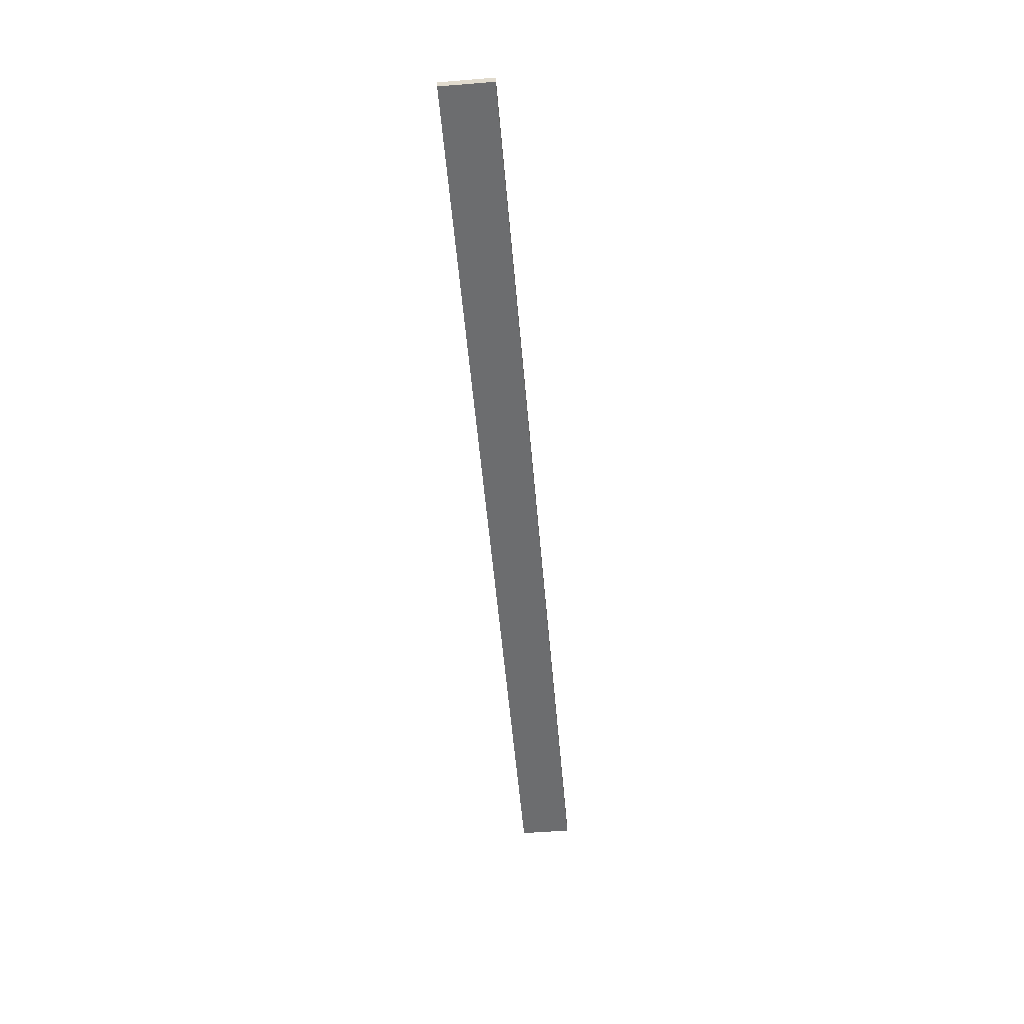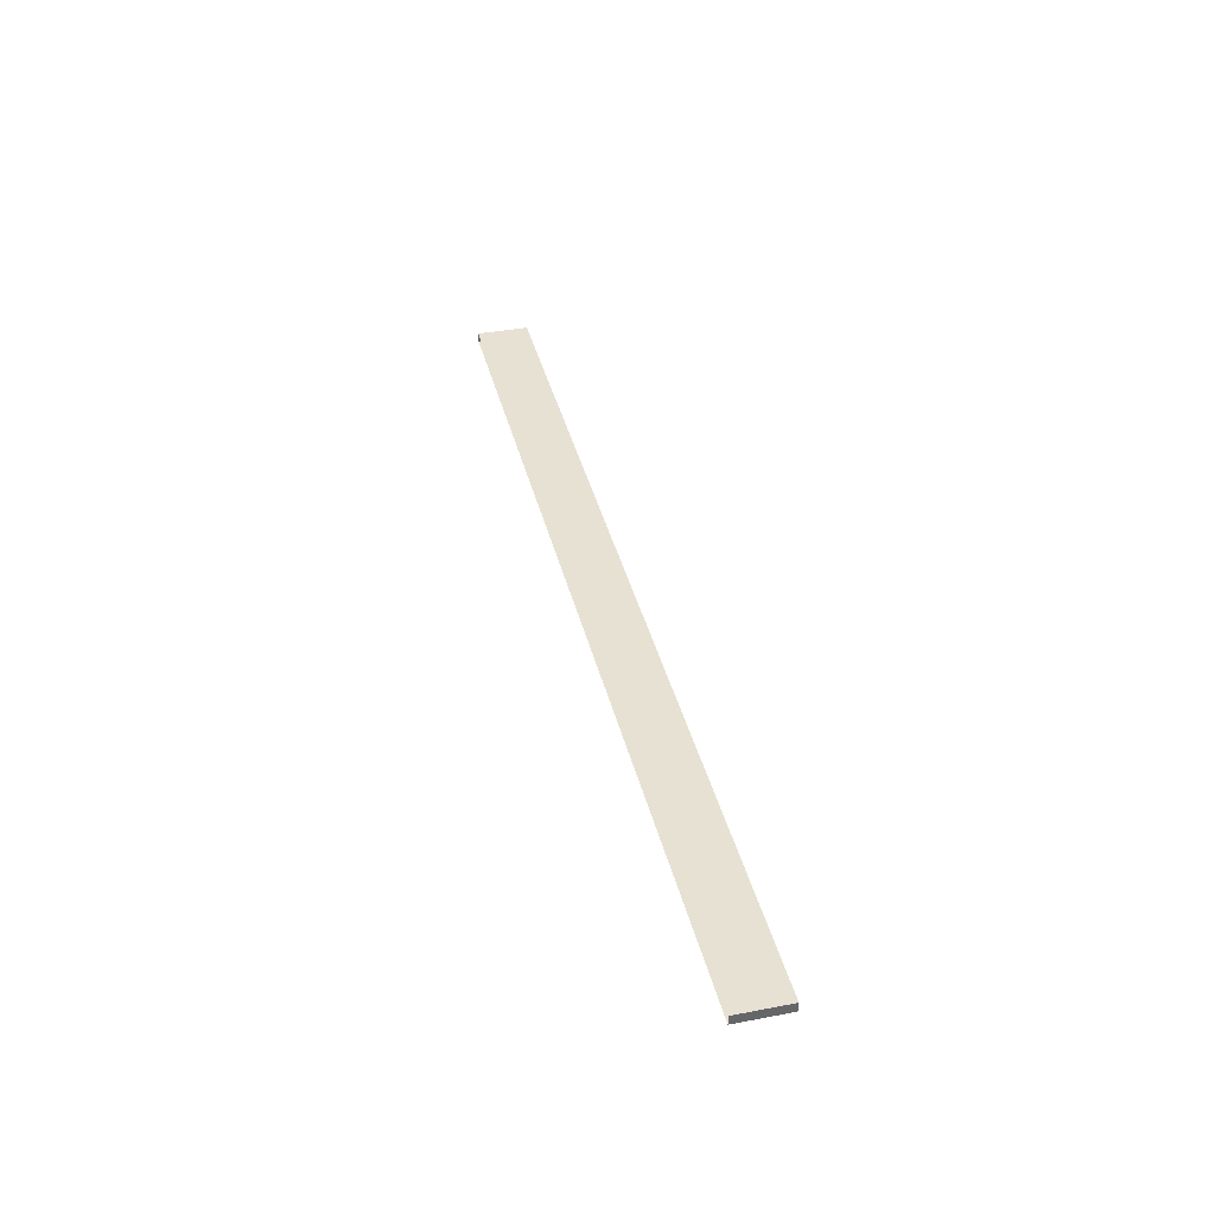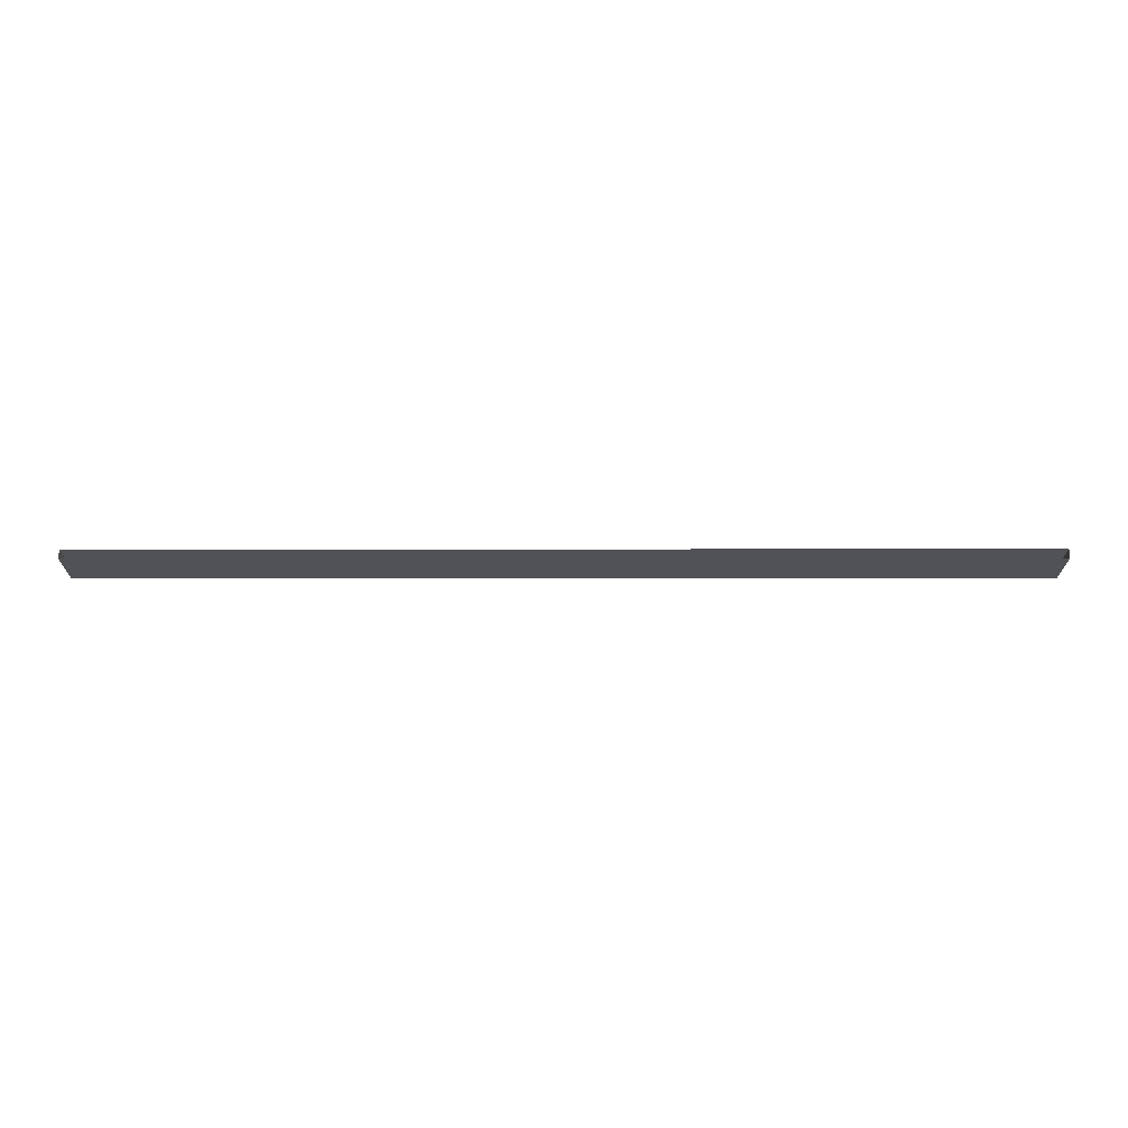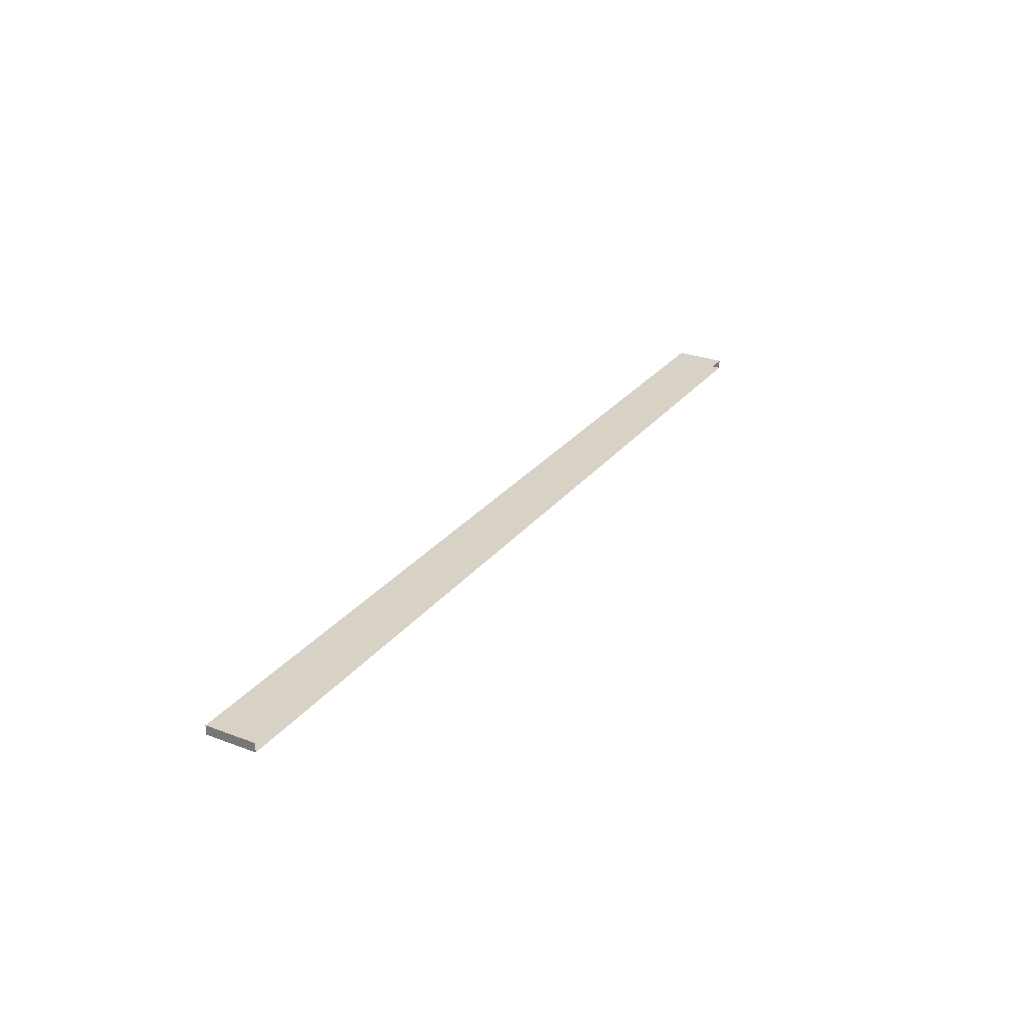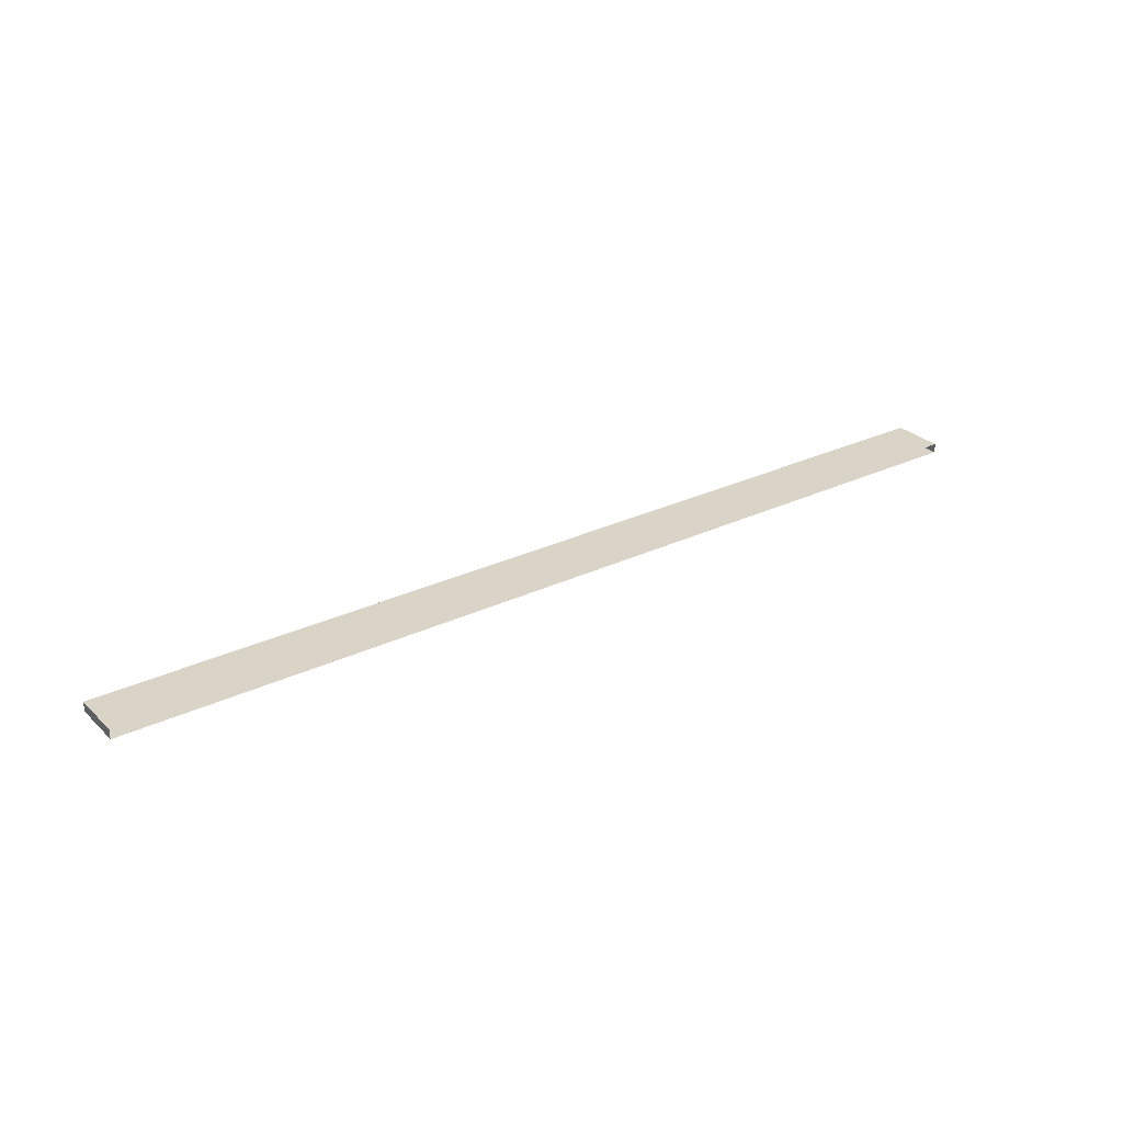
<metadata>
{"format":"obj","ext":"obj","renderer":"f3d","projection":"perspective","resolution":1024,"background":"white","views":[{"elev":-54.0,"azim":94.9,"up":"+Z"},{"elev":38.7,"azim":76.5,"up":"+Z"},{"elev":-21.3,"azim":0.1,"up":"+Z"},{"elev":27.6,"azim":-60.1,"up":"+Z"},{"elev":28.4,"azim":-35.7,"up":"+Z"}]}
</metadata>
<code>
v -20 -1.1 0.2
v -20 1.1 0.2
v -10 1.1 0.2
v -10 -1.1 0.2
v -20 1.1 0.2
v -20 1.1 -0.2
v -10 1.1 -0.2
v -10 1.1 0.2
v -20 1.1 -0.2
v -20 -1.1 -0.2
v -10 -1.1 -0.2
v -10 1.1 -0.2
v -1.759e-05 -1.1 -0.2
v -2.405e-05 1.1 -0.2
v 10 -1.1 -0.2
v 10 1.1 -0.2
v 20 -1.1 -0.2
v 20 1.1 -0.2
v -20 -1.1 -0.2
v -20 1.1 -0.2
v -20 1.1 0.2
v -20 -1.1 0.2
v -10 -1.1 0.2
v -10 1.1 0.2
v -2.405e-05 1.1 0.2
v -1.759e-05 -1.1 0.2
v -10 1.1 0.2
v -10 1.1 -0.2
v -2.405e-05 1.1 -0.2
v -2.405e-05 1.1 0.2
v -1.759e-05 -1.1 0.2
v -2.405e-05 1.1 0.2
v 10 1.1 0.2
v 10 -1.1 0.2
v -2.405e-05 1.1 0.2
v -2.405e-05 1.1 -0.2
v 10 1.1 -0.2
v 10 1.1 0.2
v 10 -1.1 0.2
v 10 1.1 0.2
v 20 1.1 0.2
v 20 -1.1 0.2
v 10 1.1 0.2
v 10 1.1 -0.2
v 20 1.1 -0.2
v 20 1.1 0.2
v 20 -1.1 0.2
v 20 1.1 0.2
v 20 1.1 -0.2
v 20 -1.1 -0.2
g TS_Concrete_Fence_Asembly_04_202079_69
f 1 3 2
f 1 4 3
f 5 7 6
f 5 8 7
f 9 11 10
f 9 12 11
f 12 13 11
f 12 14 13
f 14 15 13
f 14 16 15
f 16 17 15
f 16 18 17
f 19 21 20
f 19 22 21
f 23 25 24
f 23 26 25
f 27 29 28
f 27 30 29
f 31 33 32
f 31 34 33
f 35 37 36
f 35 38 37
f 39 41 40
f 39 42 41
f 43 45 44
f 43 46 45
f 47 49 48
f 47 50 49

</code>
